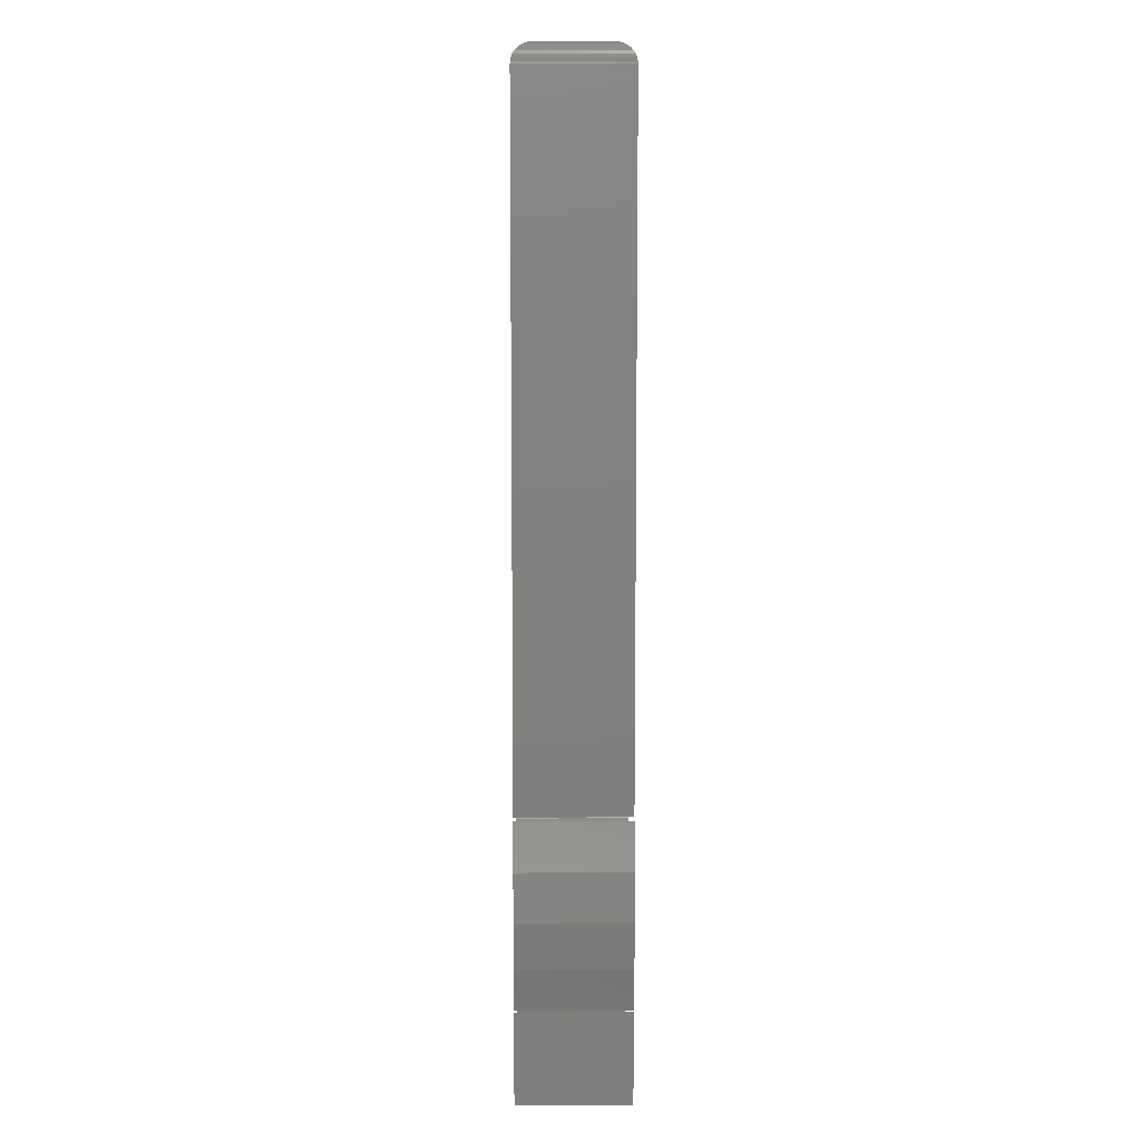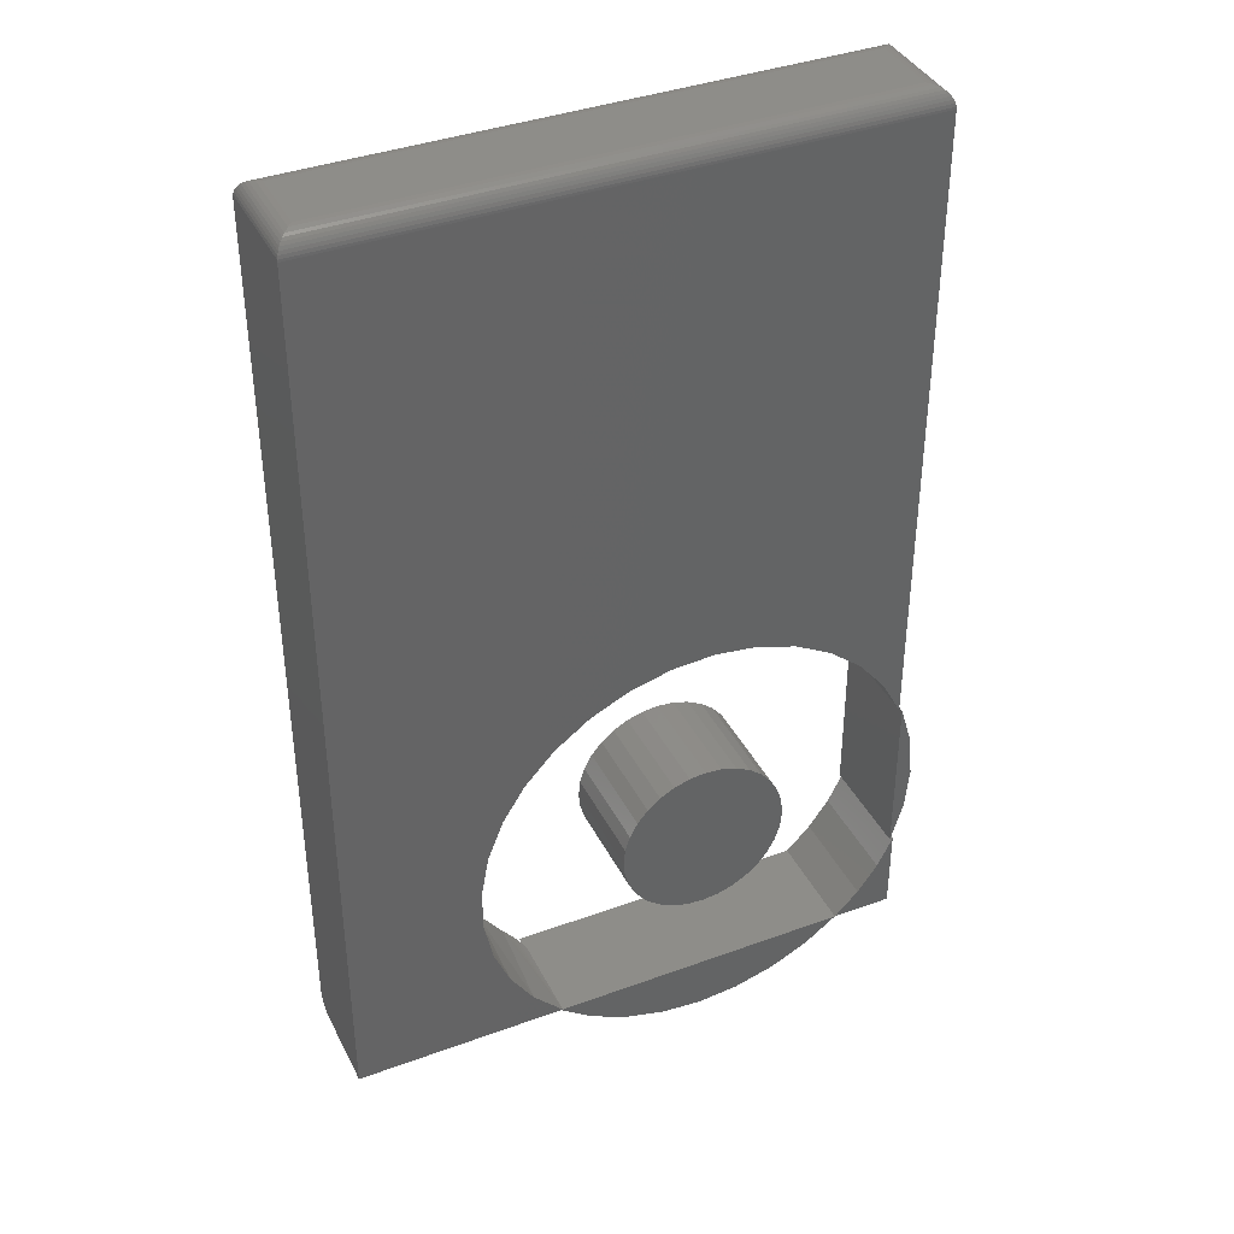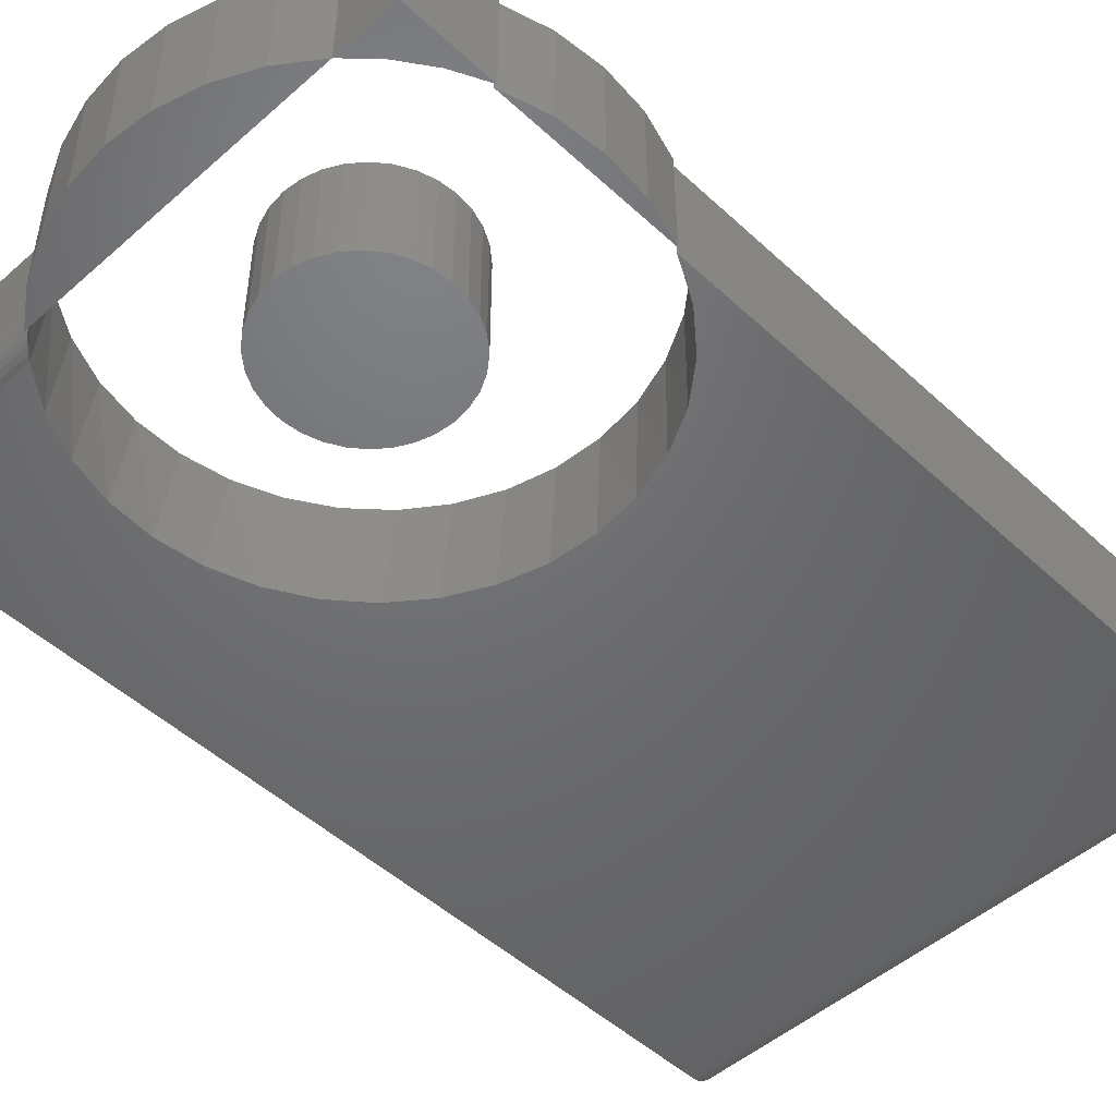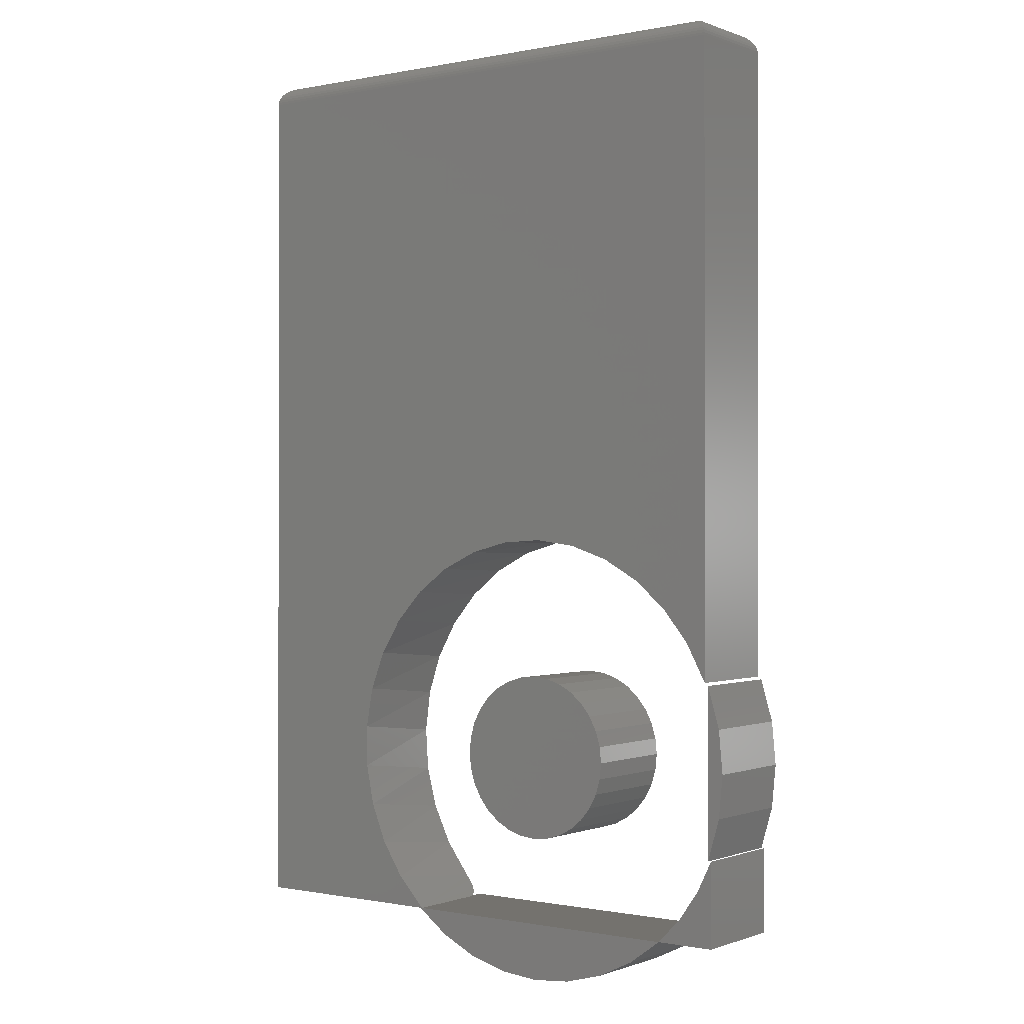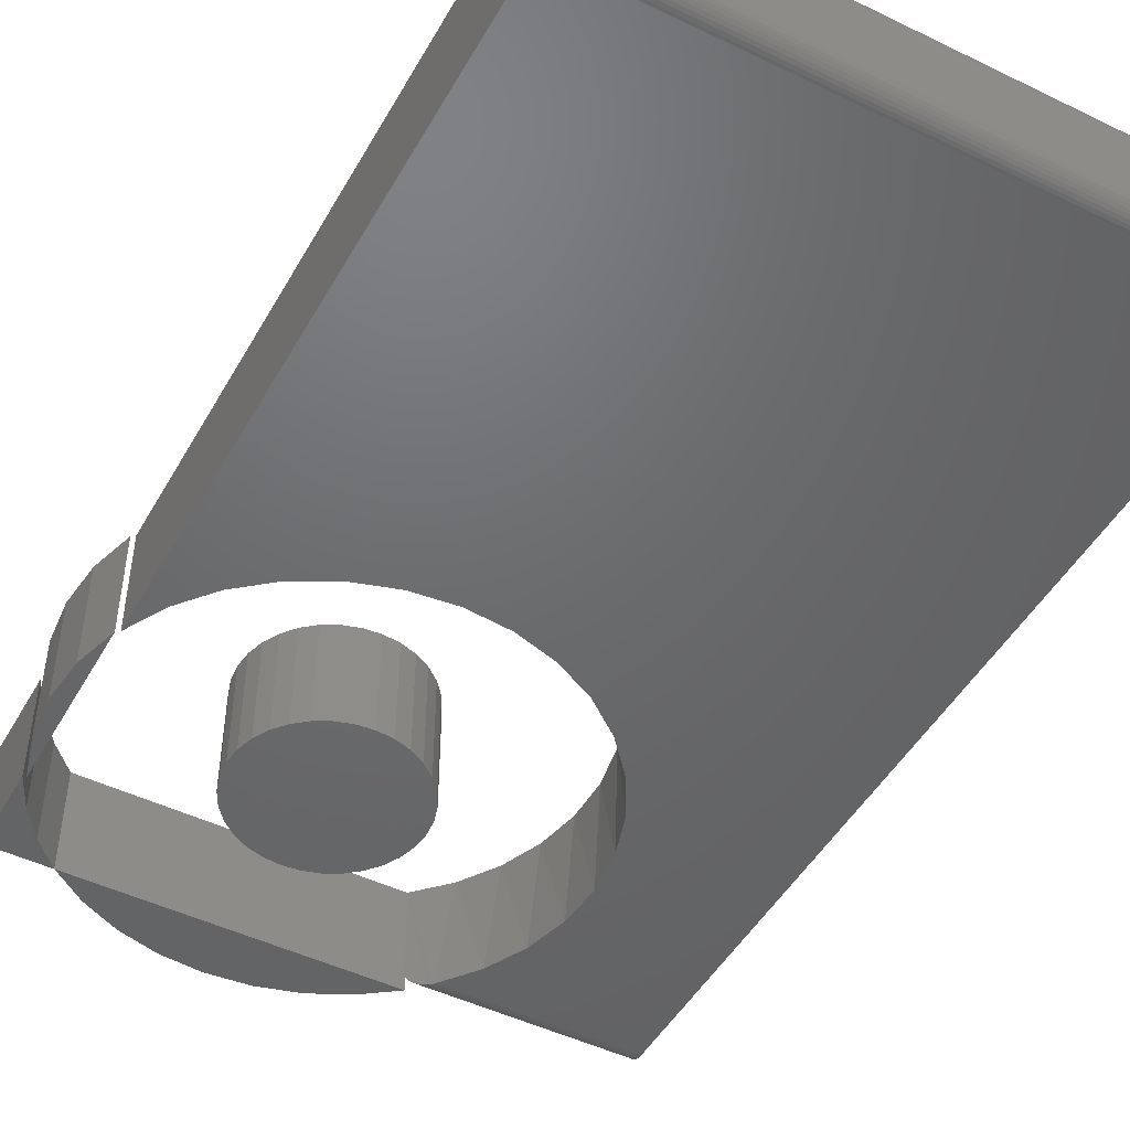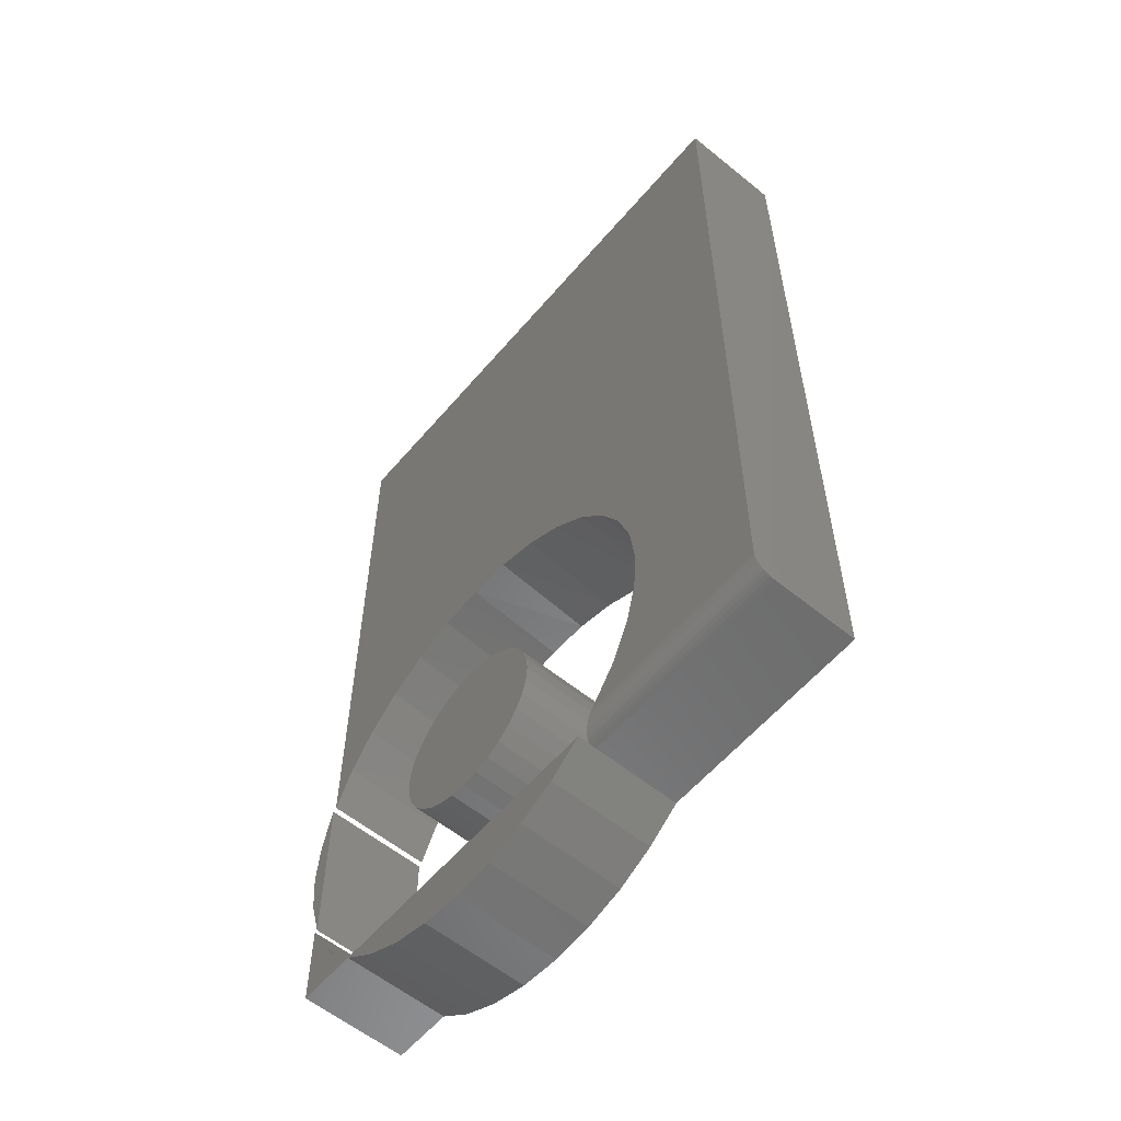
<metadata>
{"format":"stl","ext":"stl","renderer":"f3d","projection":"perspective","resolution":1024,"background":"white","views":[{"elev":9.9,"azim":89.4,"up":"+Y"},{"elev":39.0,"azim":-24.6,"up":"+Y"},{"elev":-49.0,"azim":44.3,"up":"+Z"},{"elev":-0.3,"azim":36.6,"up":"+Y"},{"elev":-48.1,"azim":151.5,"up":"+Z"},{"elev":-58.4,"azim":-130.0,"up":"+Y"}]}
</metadata>
<code>
# stl→obj: 202 verts, 392 faces
v 0 0.2109 0.08594
v 0 0.1406 0.08594
v 0.01012 0.1764 0.08594
v 0.01354 0.1406 0.08594
v 0.01012 0.1048 0.08594
v 0 0.07031 0.08594
v 0.01012 0.1764 0
v 0 0.1406 0
v 0 0.2109 0
v 0.01354 0.1406 0
v 0.01012 0.1048 0
v 0 0.07031 0
v -0.2951 0 0.08594
v -0.07437 -0.02019 0.08594
v -0.04688 0 0.08594
v -0.105 -0.03511 0.08594
v -0.2058 -0.04426 0.08594
v -0.1379 -0.04426 0.08594
v -0.1719 -0.04734 0.08594
v -0.002961 0.7344 0.08594
v -0.2976 0.2803 0.08594
v -0.2691 0.3011 0.08594
v -0.2373 0.3161 0.08594
v -0.2031 0.3249 0.08594
v -0.168 0.327 0.08594
v -0.133 0.3225 0.08594
v -0.09957 0.3114 0.08594
v -0.0688 0.2942 0.08594
v -0.04182 0.2716 0.08594
v -0.01961 0.2442 0.08594
v -0.002961 0.2132 0.08594
v -0.2969 0 0.08594
v -0.2694 -0.02019 0.08594
v -0.3196 0.02533 0.08594
v -0.4688 0 0.08594
v -0.3388 0.05483 0.08594
v -0.3522 0.08743 0.08594
v -0.3592 0.122 0.08594
v -0.3595 0.1572 0.08594
v -0.4688 0.7344 0.08594
v -0.3531 0.1919 0.08594
v -0.3404 0.2247 0.08594
v -0.3216 0.2545 0.08594
v -0.2387 -0.03511 0.08594
v -0.2969 0 0
v -0.2951 2.776e-17 0.01562
v -0.1719 0 0
v -0.2969 0 0.01562
v -0.04688 0 0
v -0.4688 0 0.01562
v -0.4688 0.01562 0
v -0.3078 0.01199 0.0004293
v -0.4688 0.01258 0.0003002
v -0.3113 0.01562 0
v -0.4688 0.009646 0.001189
v -0.3044 0.008519 0.001709
v -0.4688 0.006944 0.002633
v -0.3011 0.005424 0.003789
v -0.4688 0.004576 0.004576
v -0.2992 0.003656 0.005581
v -0.4688 0.002633 0.006944
v -0.2976 0.002189 0.00765
v -0.2963 0.00107 0.009943
v -0.4688 0.0003002 0.01258
v -0.2955 0.0003382 0.01239
v -0.2952 0.000124 0.01366
v -0.4688 0.001189 0.009646
v -0.3329 0.04433 0
v -0.3486 0.07667 0
v -0.3577 0.1114 0
v -0.3601 0.1473 0
v -0.3554 0.1829 0
v -0.344 0.217 0
v -0.3263 0.2483 0
v -0.3028 0.2755 0
v -0.2746 0.2977 0
v -0.2426 0.3141 0
v -0.208 0.324 0
v -0.1722 0.3271 0
v -0.1365 0.3232 0
v -0.1022 0.3125 0
v -0.07056 0.2954 0
v -0.04282 0.2726 0
v -0.02001 0.2448 0
v -0.002961 0.2132 0
v 0.002714 0 0.08594
v 0.002714 0.07031 0.08594
v -0.01009 0.04439 0.08594
v -0.02675 0.02076 0.08594
v 0.002714 0 0
v -0.02675 0.02076 0
v -0.01009 0.04439 0
v 0.002714 0.07031 0
v -0.2694 -0.02019 0
v -0.1379 -0.04426 0
v -0.2058 -0.04426 0
v -0.105 -0.03511 0
v -0.1719 -0.04734 0
v -0.2387 -0.03511 0
v -0.07437 -0.02019 0
v -0.186 0.2094 0.08594
v -0.1591 0.2094 0.08594
v -0.1725 0.2107 0.08594
v -0.199 0.2054 0.08594
v -0.1461 0.2054 0.08594
v -0.2109 0.199 0.08594
v -0.1342 0.199 0.08594
v -0.2214 0.1905 0.08594
v -0.1237 0.1905 0.08594
v -0.23 0.18 0.08594
v -0.1151 0.18 0.08594
v -0.1151 0.1032 0.08594
v -0.2214 0.09277 0.08594
v -0.1237 0.09277 0.08594
v -0.2109 0.08417 0.08594
v -0.1342 0.08417 0.08594
v -0.199 0.07779 0.08594
v -0.1461 0.07779 0.08594
v -0.186 0.07386 0.08594
v -0.1591 0.07386 0.08594
v -0.1725 0.07253 0.08594
v -0.1087 0.168 0.08594
v -0.2364 0.168 0.08594
v -0.1048 0.1551 0.08594
v -0.2403 0.1551 0.08594
v -0.1035 0.1416 0.08594
v -0.2416 0.1416 0.08594
v -0.1048 0.1281 0.08594
v -0.2403 0.1281 0.08594
v -0.1087 0.1152 0.08594
v -0.2364 0.1152 0.08594
v -0.23 0.1032 0.08594
v -0.1725 0.2107 0
v -0.1591 0.2094 0
v -0.186 0.2094 0
v -0.199 0.2054 0
v -0.1461 0.2054 0
v -0.2109 0.199 0
v -0.1342 0.199 0
v -0.2214 0.1905 0
v -0.1237 0.1905 0
v -0.23 0.18 0
v -0.1151 0.18 0
v -0.1237 0.09277 0
v -0.2214 0.09277 0
v -0.1151 0.1032 0
v -0.2109 0.08417 0
v -0.1342 0.08417 0
v -0.199 0.07779 0
v -0.1461 0.07779 0
v -0.186 0.07386 0
v -0.1591 0.07386 0
v -0.1725 0.07253 0
v -0.23 0.1032 0
v -0.2364 0.1152 0
v -0.1087 0.1152 0
v -0.2403 0.1281 0
v -0.1048 0.1281 0
v -0.2416 0.1416 0
v -0.1035 0.1416 0
v -0.2403 0.1551 0
v -0.1048 0.1551 0
v -0.2364 0.168 0
v -0.1087 0.168 0
v -0.4688 0.7344 0
v -0.002961 0.7344 5.204e-18
v -0.01859 0.75 0.07031
v -0.01859 0.75 0.01562
v -0.4531 0.75 0.07031
v -0.4531 0.75 0.01562
v -0.01491 0.7496 0.01195
v -0.4568 0.7496 0.01195
v -0.004496 0.7411 0.001535
v -0.4659 0.7433 0.002811
v -0.005771 0.7433 0.002811
v -0.4643 0.7453 0.004419
v -0.00738 0.7453 0.004419
v -0.4624 0.7469 0.006313
v -0.009273 0.7469 0.006313
v -0.4603 0.7482 0.008436
v -0.0114 0.7482 0.008436
v -0.00308 0.7363 0.0001198
v -0.4686 0.7363 0.0001198
v -0.003591 0.7388 0.0006303
v -0.4681 0.7388 0.0006303
v -0.4672 0.7411 0.001535
v -0.4568 0.7496 0.07398
v -0.4659 0.7433 0.08313
v -0.4643 0.7453 0.08152
v -0.4624 0.7469 0.07962
v -0.4603 0.7482 0.0775
v -0.4686 0.7363 0.08582
v -0.4681 0.7388 0.08531
v -0.4672 0.7411 0.0844
v -0.01491 0.7496 0.07398
v -0.0114 0.7482 0.0775
v -0.009273 0.7469 0.07962
v -0.00738 0.7453 0.08152
v -0.005771 0.7433 0.08313
v -0.00308 0.7363 0.08582
v -0.003591 0.7388 0.08531
v -0.004496 0.7411 0.0844
f 1 2 3
f 3 2 4
f 5 4 2
f 6 5 2
f 7 8 9
f 10 8 7
f 8 10 11
f 8 11 12
f 9 1 7
f 7 1 3
f 7 3 10
f 10 3 4
f 10 4 11
f 11 4 5
f 11 5 12
f 12 5 6
f 12 6 8
f 8 6 2
f 8 2 9
f 9 2 1
f 13 14 15
f 16 17 18
f 18 17 19
f 20 21 22
f 20 22 23
f 20 23 24
f 20 24 25
f 20 25 26
f 20 26 27
f 20 27 28
f 20 28 29
f 20 29 30
f 20 30 31
f 32 33 14
f 32 14 13
f 32 13 34
f 32 34 35
f 35 34 36
f 35 36 37
f 35 37 38
f 35 38 39
f 35 39 40
f 40 39 41
f 40 41 42
f 40 42 43
f 40 43 21
f 40 21 20
f 14 33 16
f 16 33 44
f 16 44 17
f 45 46 47
f 45 48 46
f 46 13 47
f 47 13 15
f 47 15 49
f 35 50 32
f 32 50 48
f 51 52 53
f 51 54 52
f 55 53 52
f 52 56 55
f 57 55 56
f 56 58 57
f 57 58 59
f 59 58 60
f 59 60 61
f 61 60 62
f 61 62 63
f 64 65 66
f 48 50 64
f 48 64 66
f 48 66 46
f 65 64 63
f 63 64 67
f 63 67 61
f 66 63 46
f 66 65 63
f 63 62 60
f 68 34 54
f 68 36 34
f 36 68 69
f 69 37 36
f 37 69 70
f 70 38 37
f 38 70 71
f 71 39 38
f 39 71 72
f 72 41 39
f 41 72 73
f 73 42 41
f 42 73 74
f 74 43 42
f 43 74 75
f 75 21 43
f 21 75 76
f 76 22 21
f 22 76 77
f 77 23 22
f 23 77 78
f 78 24 23
f 24 78 79
f 79 25 24
f 25 79 80
f 80 26 25
f 26 80 81
f 81 27 26
f 27 81 82
f 13 46 63
f 13 63 60
f 13 60 58
f 13 58 56
f 13 56 52
f 13 52 54
f 13 54 34
f 27 82 28
f 28 82 83
f 28 83 29
f 29 83 84
f 29 84 30
f 30 84 85
f 30 85 31
f 86 87 88
f 86 88 89
f 86 89 15
f 90 49 91
f 90 91 92
f 90 92 93
f 92 87 93
f 87 92 88
f 88 92 91
f 88 91 89
f 89 91 49
f 89 49 15
f 49 90 15
f 15 90 86
f 47 94 45
f 95 96 97
f 98 96 95
f 96 99 97
f 97 99 94
f 97 94 100
f 100 94 47
f 100 47 49
f 45 94 48
f 49 15 100
f 100 15 14
f 100 14 97
f 97 14 16
f 97 16 95
f 95 16 18
f 95 18 98
f 98 18 19
f 98 19 96
f 96 19 17
f 96 17 99
f 99 17 44
f 99 44 94
f 94 44 33
f 94 33 48
f 48 33 32
f 101 102 103
f 102 101 104
f 102 104 105
f 105 104 106
f 105 106 107
f 107 106 108
f 107 108 109
f 109 108 110
f 109 110 111
f 112 113 114
f 114 113 115
f 114 115 116
f 116 115 117
f 116 117 118
f 118 117 119
f 118 119 120
f 120 119 121
f 111 110 122
f 122 110 123
f 122 123 124
f 124 123 125
f 124 125 126
f 126 125 127
f 126 127 128
f 128 127 129
f 128 129 130
f 130 129 131
f 130 131 112
f 112 131 132
f 112 132 113
f 133 134 135
f 136 135 134
f 137 136 134
f 138 136 137
f 139 138 137
f 140 138 139
f 141 140 139
f 142 140 141
f 143 142 141
f 144 145 146
f 147 145 144
f 148 147 144
f 149 147 148
f 150 149 148
f 151 149 150
f 152 151 150
f 153 151 152
f 145 154 146
f 146 154 155
f 146 155 156
f 156 155 157
f 156 157 158
f 158 157 159
f 158 159 160
f 160 159 161
f 160 161 162
f 162 161 163
f 162 163 164
f 164 163 142
f 164 142 143
f 160 126 158
f 158 126 128
f 158 128 156
f 156 128 130
f 156 130 146
f 146 130 112
f 146 112 144
f 144 112 114
f 144 114 148
f 148 114 116
f 148 116 150
f 150 116 118
f 150 118 152
f 152 118 120
f 152 120 153
f 153 120 121
f 153 121 151
f 151 121 119
f 151 119 149
f 149 119 117
f 149 117 147
f 147 117 115
f 147 115 145
f 145 115 113
f 145 113 154
f 154 113 132
f 154 132 155
f 155 132 131
f 155 131 157
f 157 131 129
f 157 129 159
f 159 129 127
f 159 127 161
f 161 127 125
f 161 125 163
f 163 125 123
f 163 123 142
f 142 123 110
f 142 110 140
f 140 110 108
f 140 108 138
f 138 108 106
f 138 106 136
f 136 106 104
f 136 104 135
f 135 104 101
f 135 101 133
f 133 101 103
f 133 103 134
f 134 103 102
f 134 102 137
f 137 102 105
f 137 105 139
f 139 105 107
f 139 107 141
f 141 107 109
f 141 109 143
f 143 109 111
f 143 111 164
f 164 111 122
f 164 122 162
f 162 122 124
f 162 124 160
f 160 124 126
f 51 72 71
f 51 71 70
f 51 70 69
f 51 69 68
f 51 68 54
f 165 166 79
f 165 79 78
f 165 78 77
f 165 77 76
f 165 76 75
f 165 75 74
f 165 74 73
f 165 73 72
f 165 72 51
f 166 85 84
f 166 84 83
f 166 83 82
f 166 82 81
f 166 81 80
f 166 80 79
f 51 40 165
f 59 61 67
f 59 67 64
f 59 64 50
f 35 40 51
f 35 51 53
f 35 53 55
f 35 55 57
f 35 57 59
f 35 59 50
f 167 168 169
f 169 168 170
f 31 85 20
f 20 85 166
f 170 171 172
f 170 168 171
f 173 174 175
f 175 174 176
f 175 176 177
f 177 176 178
f 177 178 179
f 179 178 180
f 179 180 181
f 181 180 172
f 181 172 171
f 166 165 182
f 182 165 183
f 182 183 184
f 184 183 185
f 184 185 173
f 173 185 186
f 173 186 174
f 169 172 187
f 169 170 172
f 186 188 174
f 174 188 189
f 174 189 176
f 176 189 190
f 176 190 178
f 178 190 191
f 178 191 180
f 180 191 187
f 180 187 172
f 165 40 183
f 183 40 192
f 183 192 185
f 185 192 193
f 185 193 186
f 186 193 194
f 186 194 188
f 167 187 195
f 167 169 187
f 195 187 191
f 195 191 196
f 196 191 190
f 196 190 197
f 197 190 189
f 197 189 198
f 198 189 188
f 198 188 199
f 199 188 194
f 40 20 192
f 192 20 200
f 192 200 193
f 193 200 201
f 193 201 194
f 194 201 202
f 194 202 199
f 168 195 171
f 168 167 195
f 171 195 196
f 171 196 181
f 181 196 197
f 181 197 179
f 179 197 198
f 179 198 177
f 177 198 199
f 177 199 175
f 175 199 202
f 20 166 200
f 200 166 182
f 200 182 201
f 201 182 184
f 201 184 202
f 202 184 173
f 202 173 175
f 90 93 86
f 86 93 87

</code>
